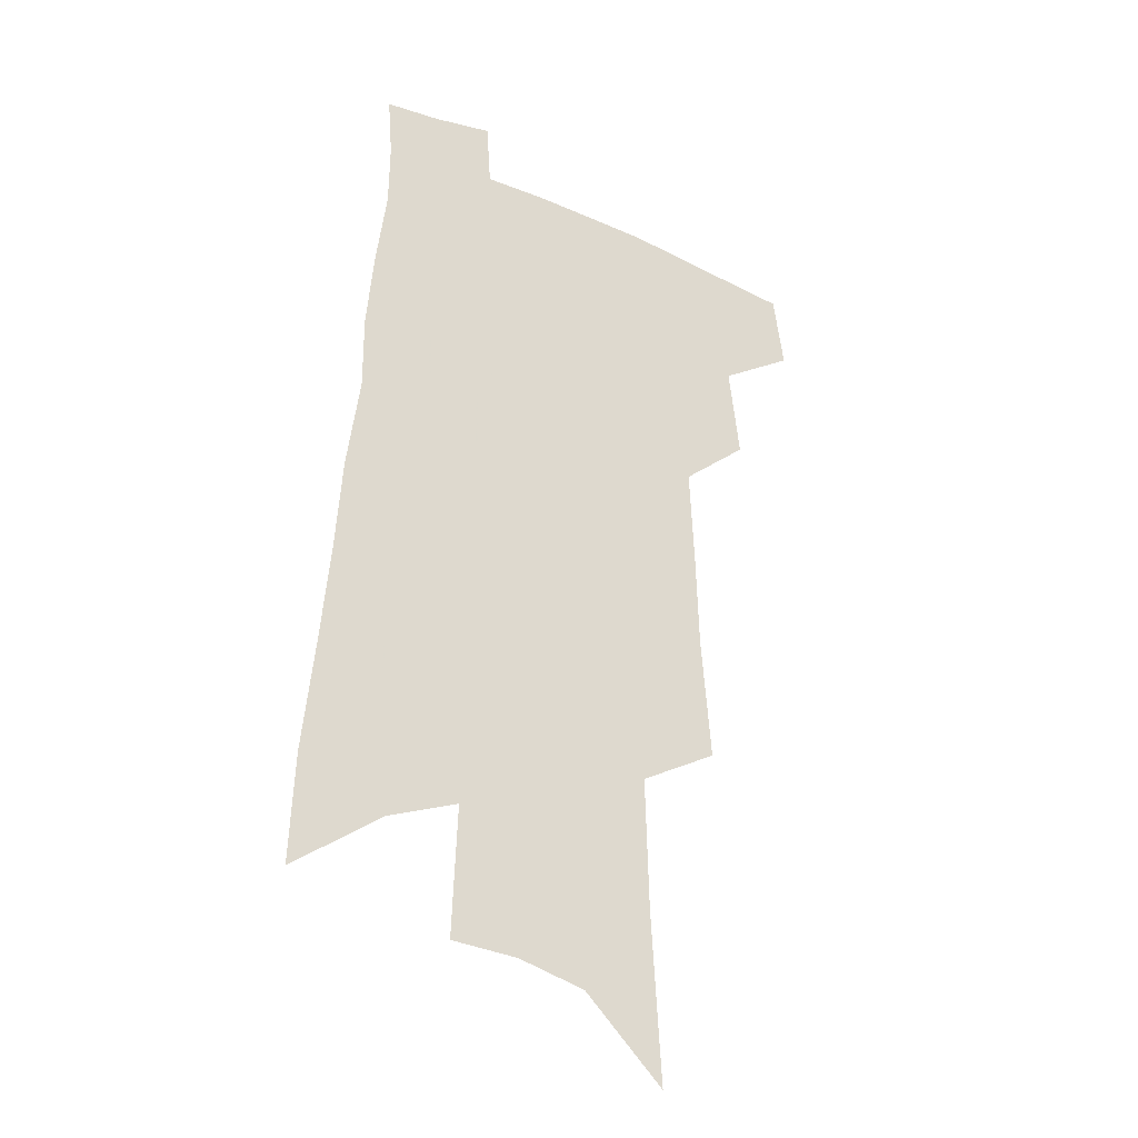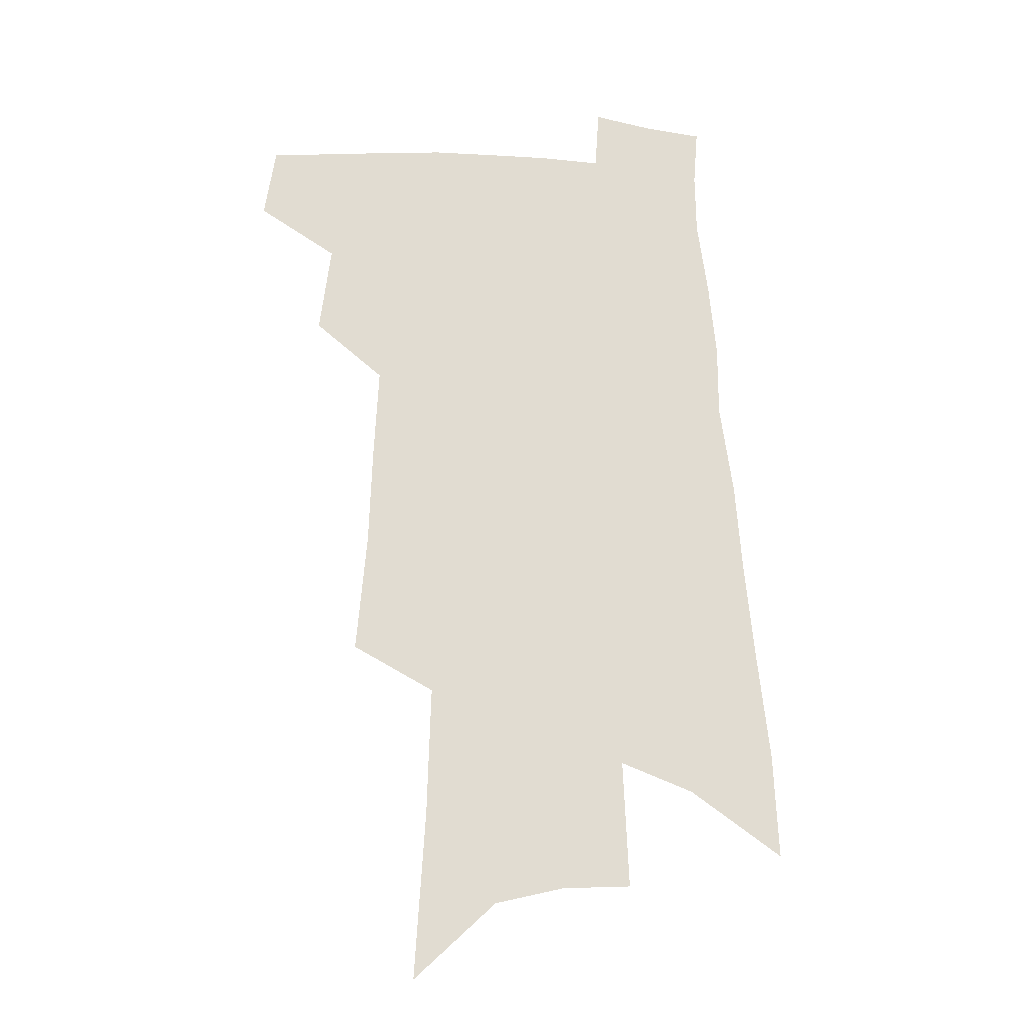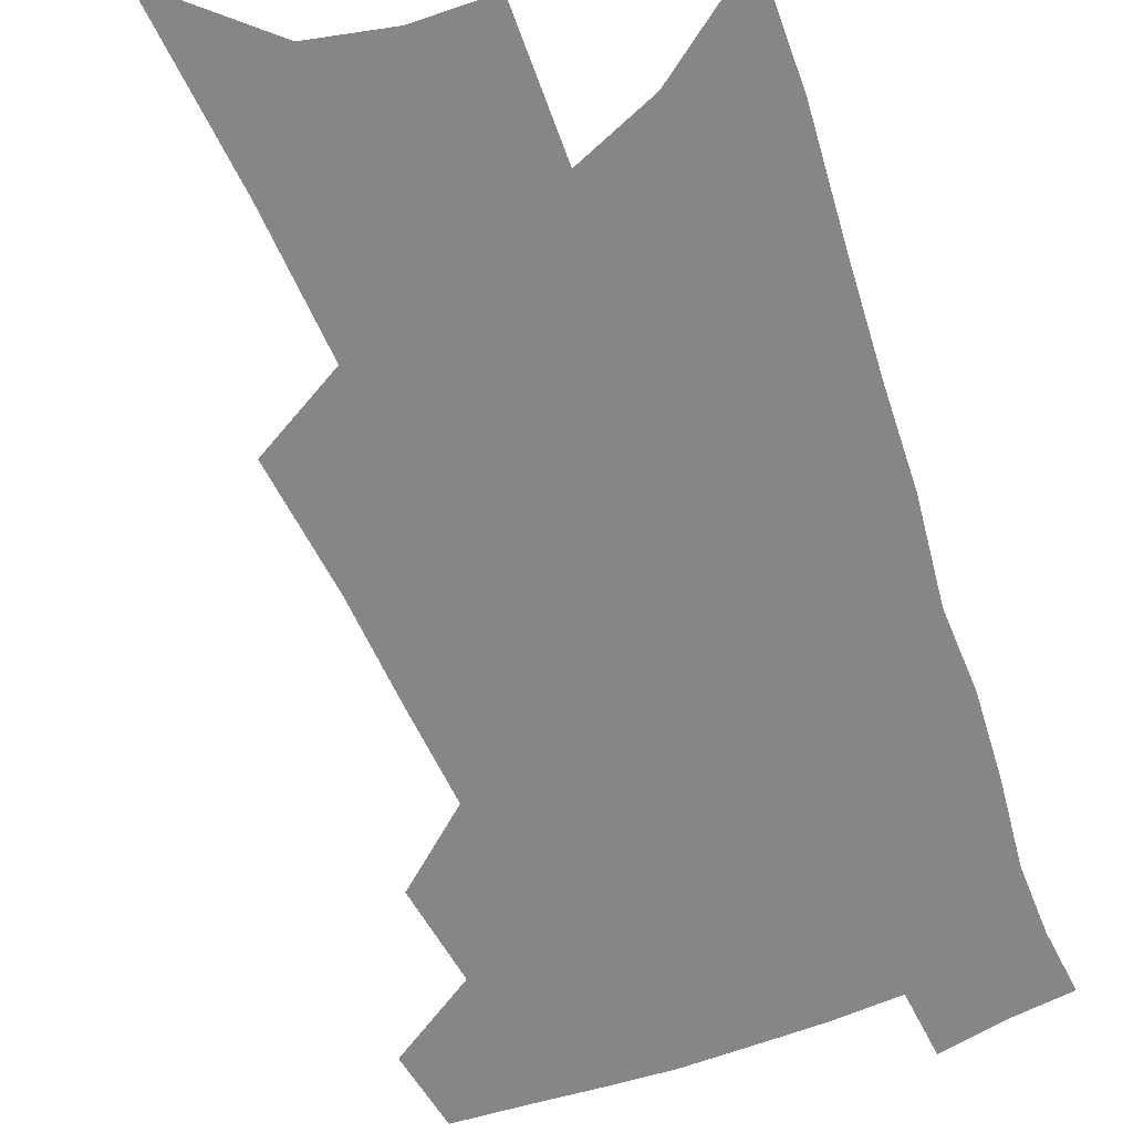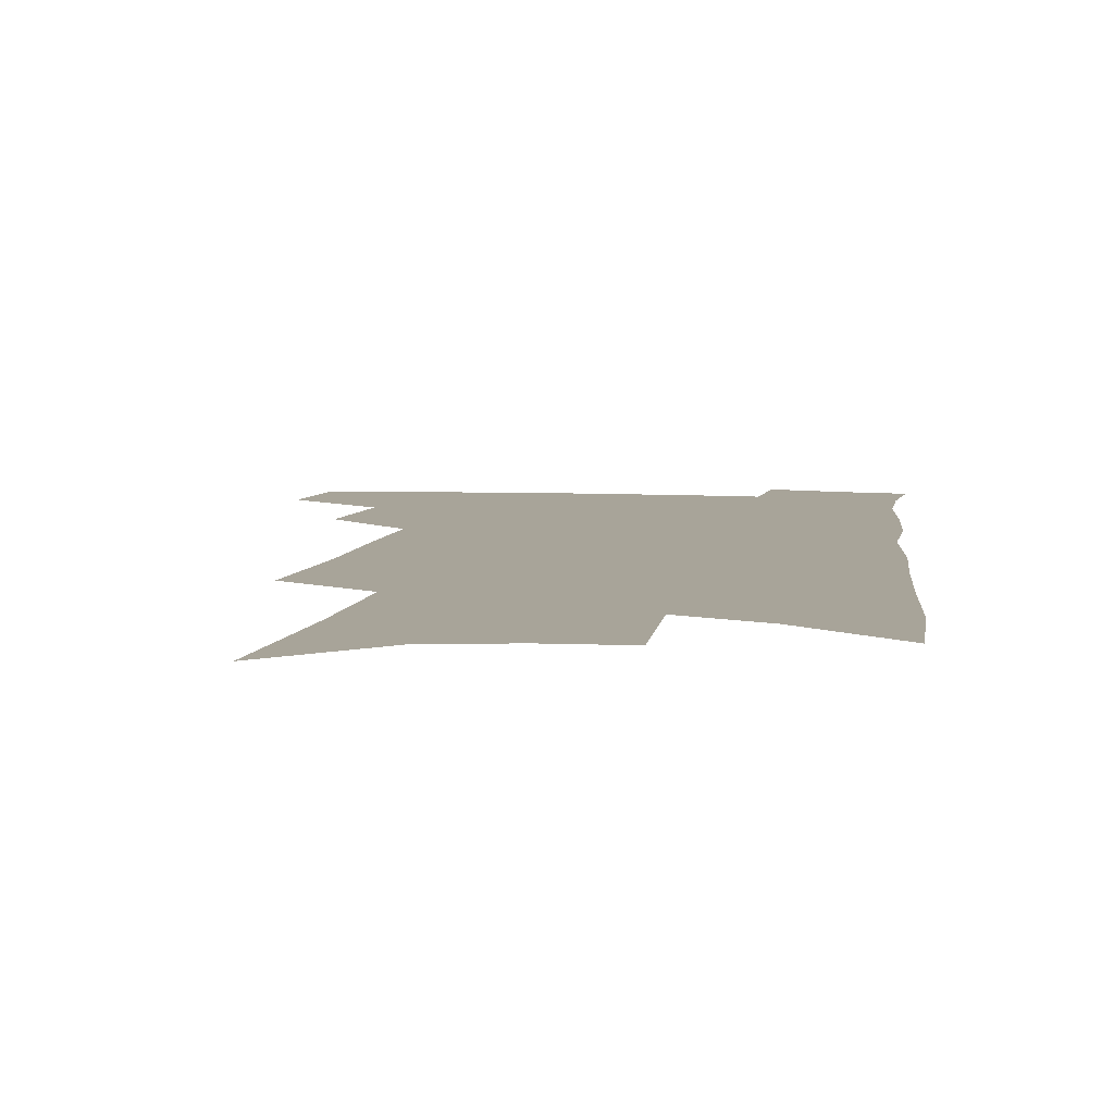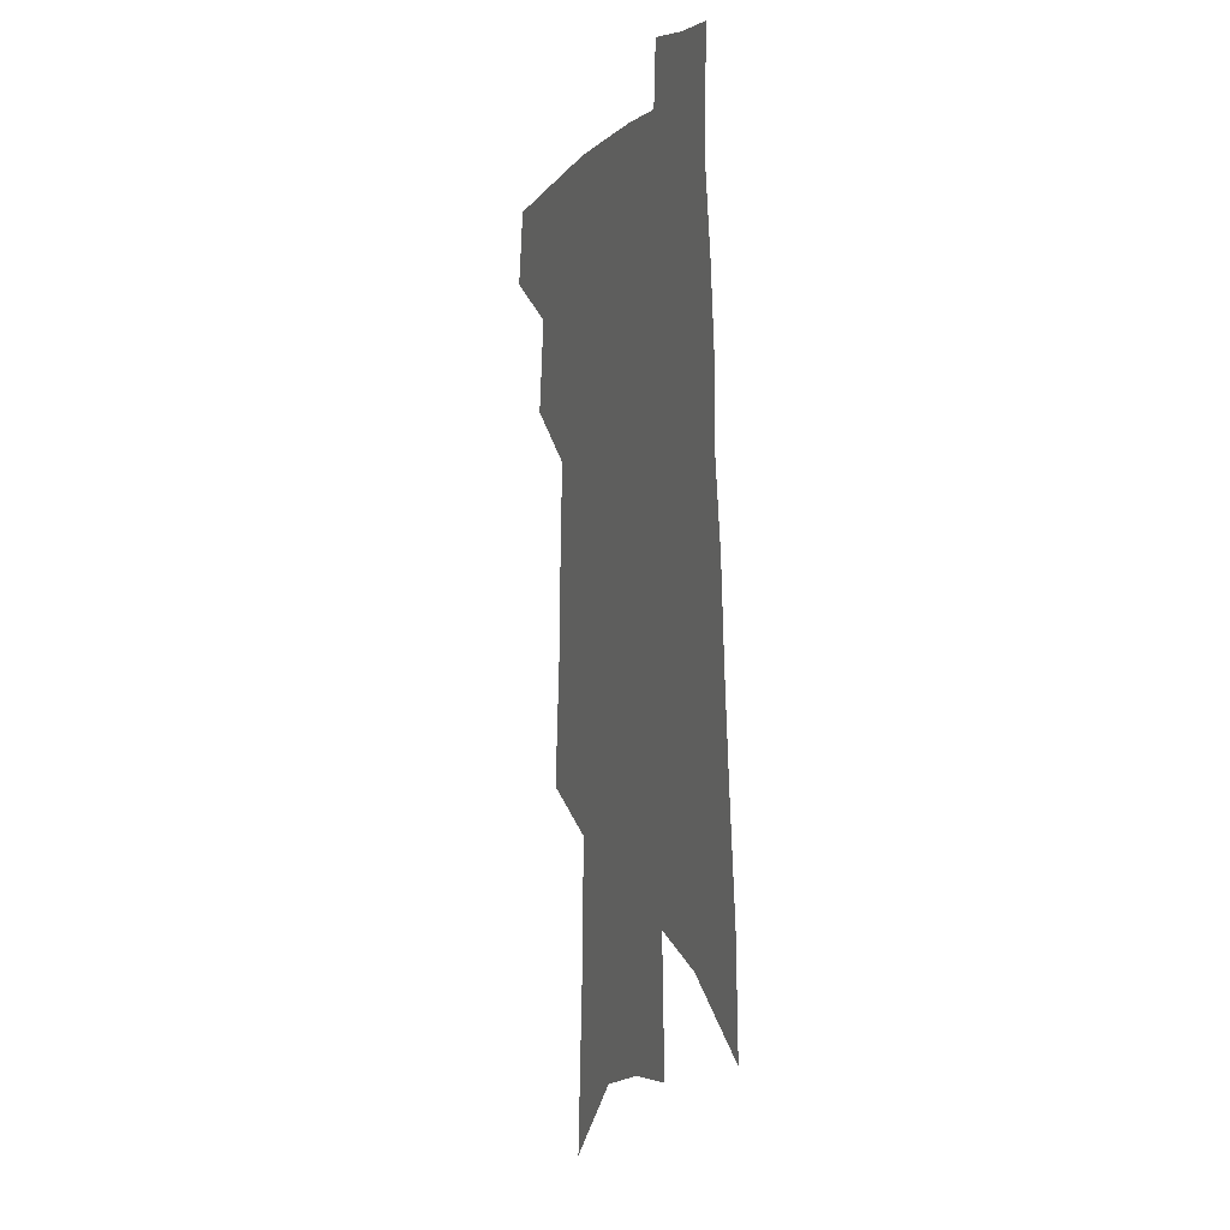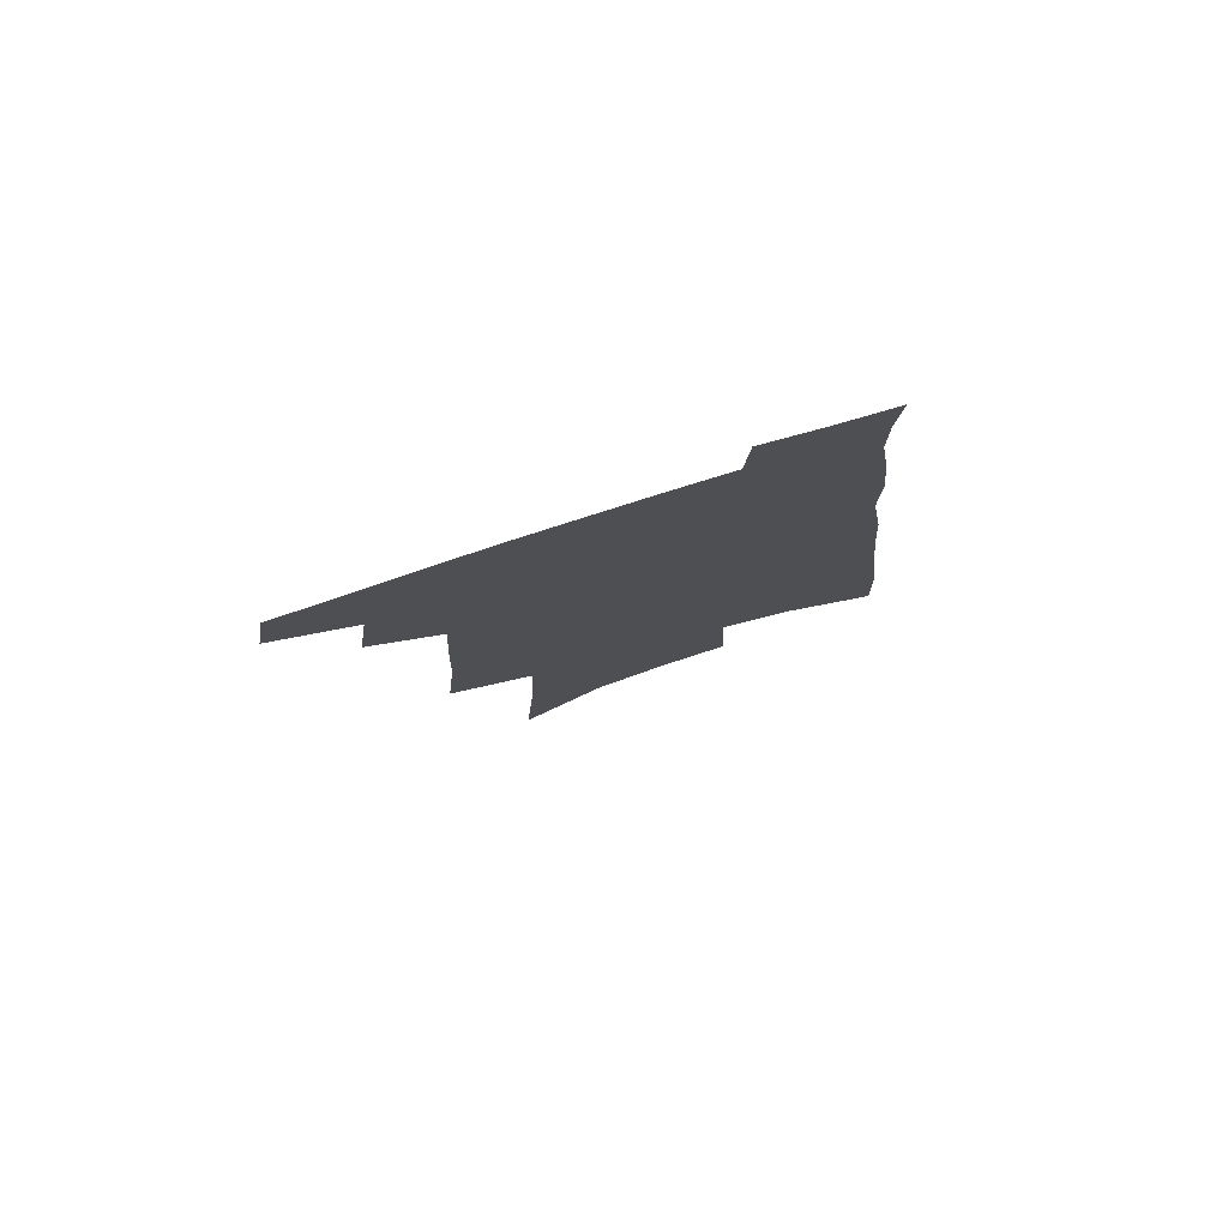
<metadata>
{"format":"obj","ext":"obj","renderer":"f3d","projection":"perspective","resolution":1024,"background":"white","views":[{"elev":-28.9,"azim":147.6,"up":"+Y"},{"elev":-20.3,"azim":-7.9,"up":"+Y"},{"elev":-62.1,"azim":22.3,"up":"+Z"},{"elev":7.1,"azim":9.8,"up":"+Z"},{"elev":-2.4,"azim":69.8,"up":"+Y"},{"elev":79.9,"azim":-17.5,"up":"+Y"}]}
</metadata>
<code>
v 506.8 441.3 0
v 511 468.7 0
v 531.9 388.9 0
v 536.2 423 0
v 536.2 447.8 0
v 534.3 470.9 0
v 550.8 249.5 0
v 554.7 295.3 0
v 556.1 332.2 0
v 557.9 367.7 0
v 557.9 396.4 0
v 560.6 426.7 0
v 560 450.3 0
v 557.4 473.4 0
v 576.1 120.1 0
v 580.1 183.7 0
v 581.5 232.9 0
v 582.1 274.9 0
v 583 313.2 0
v 582.8 345.8 0
v 583.2 376.8 0
v 584.1 405.4 0
v 584 429.7 0
v 583.7 452.3 0
v 580.8 475.6 0
v 607.3 149.5 0
v 608 203.8 0
v 606.9 244.2 0
v 606.9 285.7 0
v 606.3 319.1 0
v 605.9 350.8 0
v 605.8 380.1 0
v 606.1 407.7 0
v 605.9 430.7 0
v 605.8 453.6 0
v 604.8 476.1 0
v 633.7 155.9 0
v 632.7 210.2 0
v 631.1 250.5 0
v 629.9 285.9 0
v 628.9 321.8 0
v 628.1 353.2 0
v 627.6 382.1 0
v 627.5 408.3 0
v 627.7 431.4 0
v 628 454.1 0
v 627.7 476.5 0
v 659.8 157.2 0
v 657.7 205.9 0
v 655.3 248.1 0
v 653 286.1 0
v 651.7 318.7 0
v 650.5 350.8 0
v 649.6 379.8 0
v 649 406.5 0
v 649.2 430.7 0
v 649.7 453.9 0
v 650.9 475.7 0
v 652.5 499.4 0
v 685.5 195.2 0
v 682 237.7 0
v 678.8 276.8 0
v 675.4 313.3 0
v 675.5 342.6 0
v 673 374.1 0
v 672.1 401.6 0
v 671.4 427.7 0
v 671.1 452.4 0
v 672.4 474 0
v 675.4 495.2 0
v 720.5 170.5 0
v 718.7 210.6 0
v 714 252.4 0
v 710.2 290.5 0
v 707.6 324.5 0
v 702.6 360 0
v 702.6 387.8 0
v 699.8 417 0
v 695.6 446.8 0
v 695.3 470.8 0
v 697 493 0
f 4 5 1
f 1 5 2
f 5 6 2
f 10 11 3
f 3 11 4
f 11 12 4
f 4 12 5
f 12 13 5
f 5 13 6
f 13 14 6
f 17 18 7
f 7 18 8
f 18 19 8
f 8 19 9
f 19 20 9
f 9 20 10
f 20 21 10
f 10 21 11
f 21 22 11
f 11 22 12
f 22 23 12
f 12 23 13
f 23 24 13
f 13 24 14
f 24 25 14
f 15 26 16
f 26 27 16
f 16 27 17
f 27 28 17
f 17 28 18
f 28 29 18
f 18 29 19
f 29 30 19
f 19 30 20
f 30 31 20
f 20 31 21
f 31 32 21
f 21 32 22
f 32 33 22
f 22 33 23
f 33 34 23
f 23 34 24
f 34 35 24
f 24 35 25
f 35 36 25
f 26 37 27
f 37 38 27
f 27 38 28
f 38 39 28
f 28 39 29
f 39 40 29
f 29 40 30
f 40 41 30
f 30 41 31
f 41 42 31
f 31 42 32
f 42 43 32
f 32 43 33
f 43 44 33
f 33 44 34
f 44 45 34
f 34 45 35
f 45 46 35
f 35 46 36
f 46 47 36
f 37 48 38
f 48 49 38
f 38 49 39
f 49 50 39
f 39 50 40
f 50 51 40
f 40 51 41
f 51 52 41
f 41 52 42
f 52 53 42
f 42 53 43
f 53 54 43
f 43 54 44
f 54 55 44
f 44 55 45
f 55 56 45
f 45 56 46
f 56 57 46
f 46 57 47
f 57 58 47
f 49 60 50
f 60 61 50
f 50 61 51
f 61 62 51
f 51 62 52
f 62 63 52
f 52 63 53
f 63 64 53
f 53 64 54
f 64 65 54
f 54 65 55
f 65 66 55
f 55 66 56
f 66 67 56
f 56 67 57
f 67 68 57
f 57 68 58
f 68 69 58
f 58 69 59
f 69 70 59
f 60 71 61
f 71 72 61
f 61 72 62
f 72 73 62
f 62 73 63
f 73 74 63
f 63 74 64
f 74 75 64
f 64 75 65
f 75 76 65
f 65 76 66
f 76 77 66
f 66 77 67
f 77 78 67
f 67 78 68
f 78 79 68
f 68 79 69
f 79 80 69
f 69 80 70
f 80 81 70

</code>
